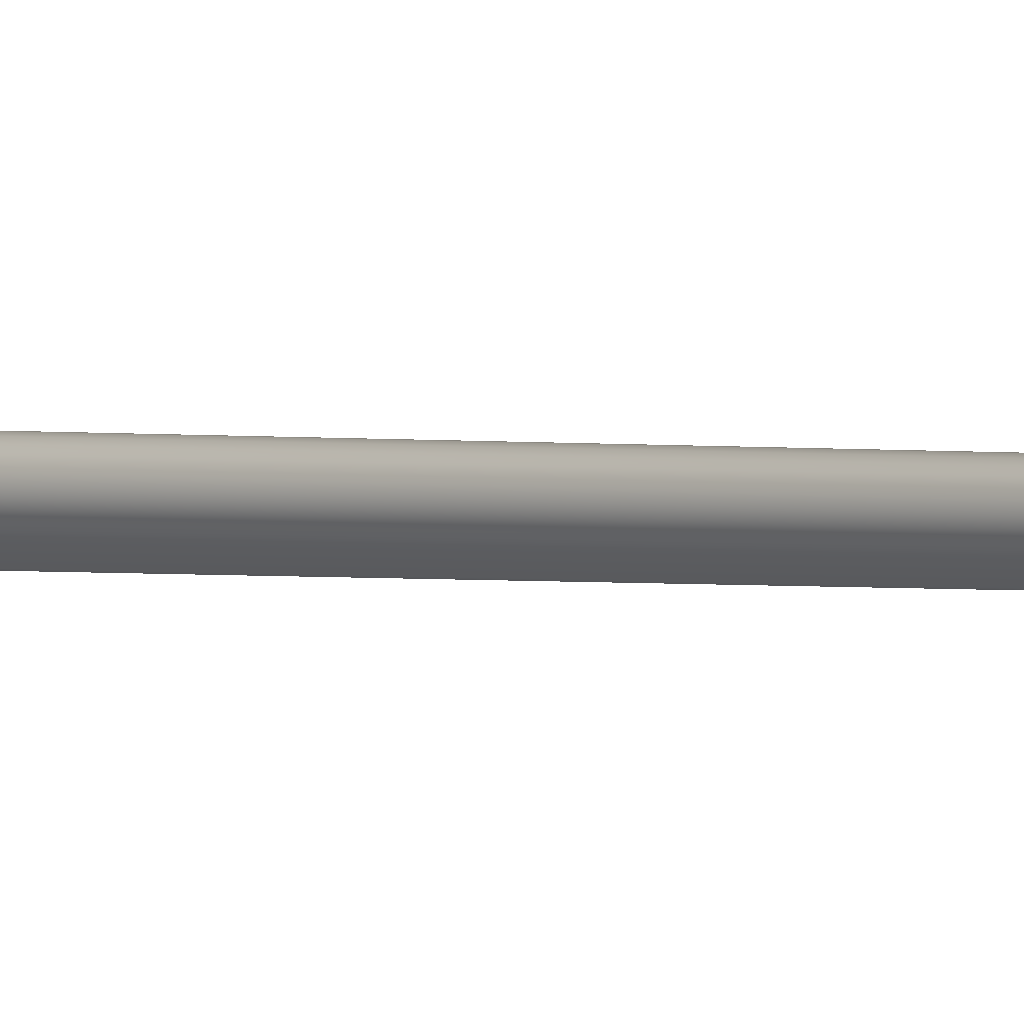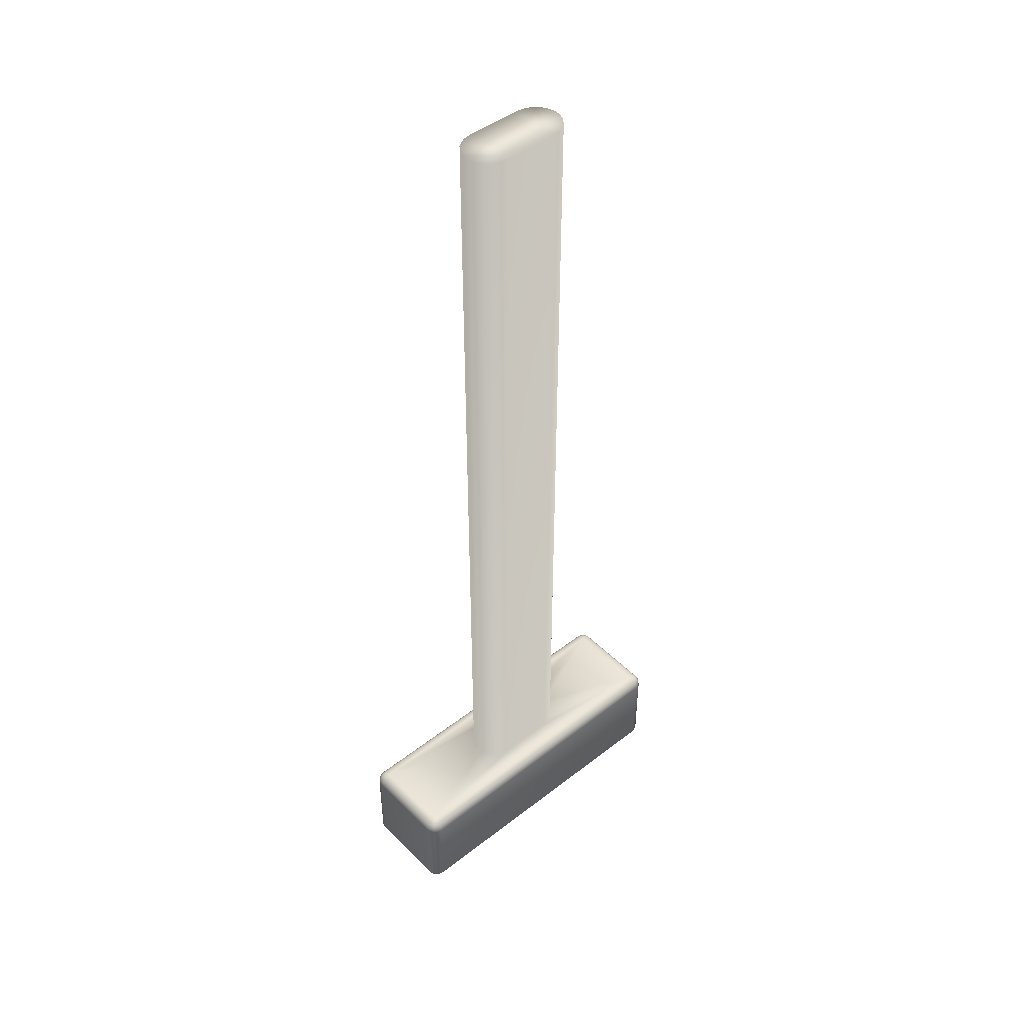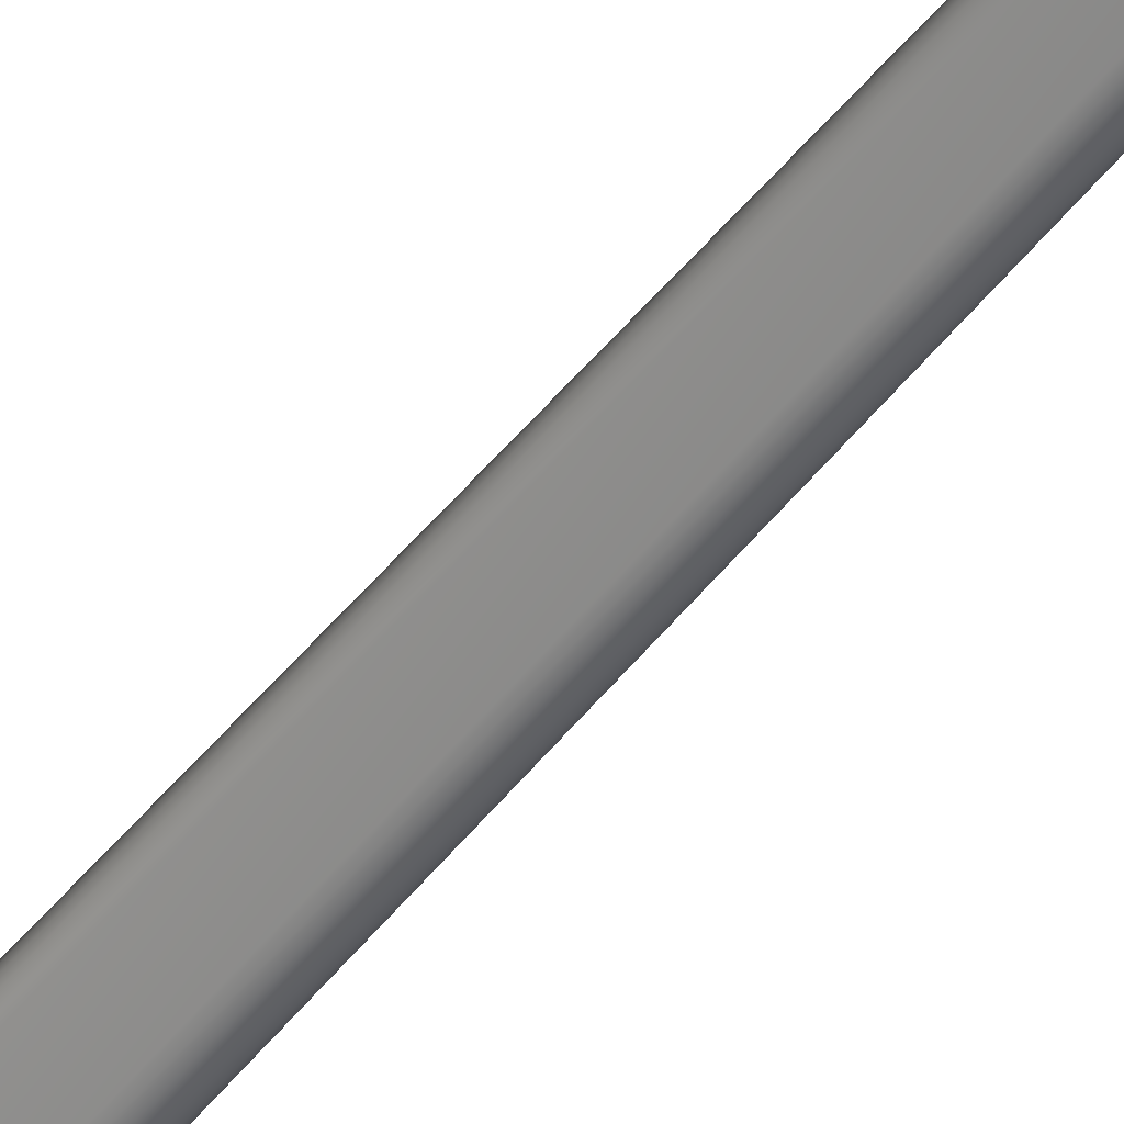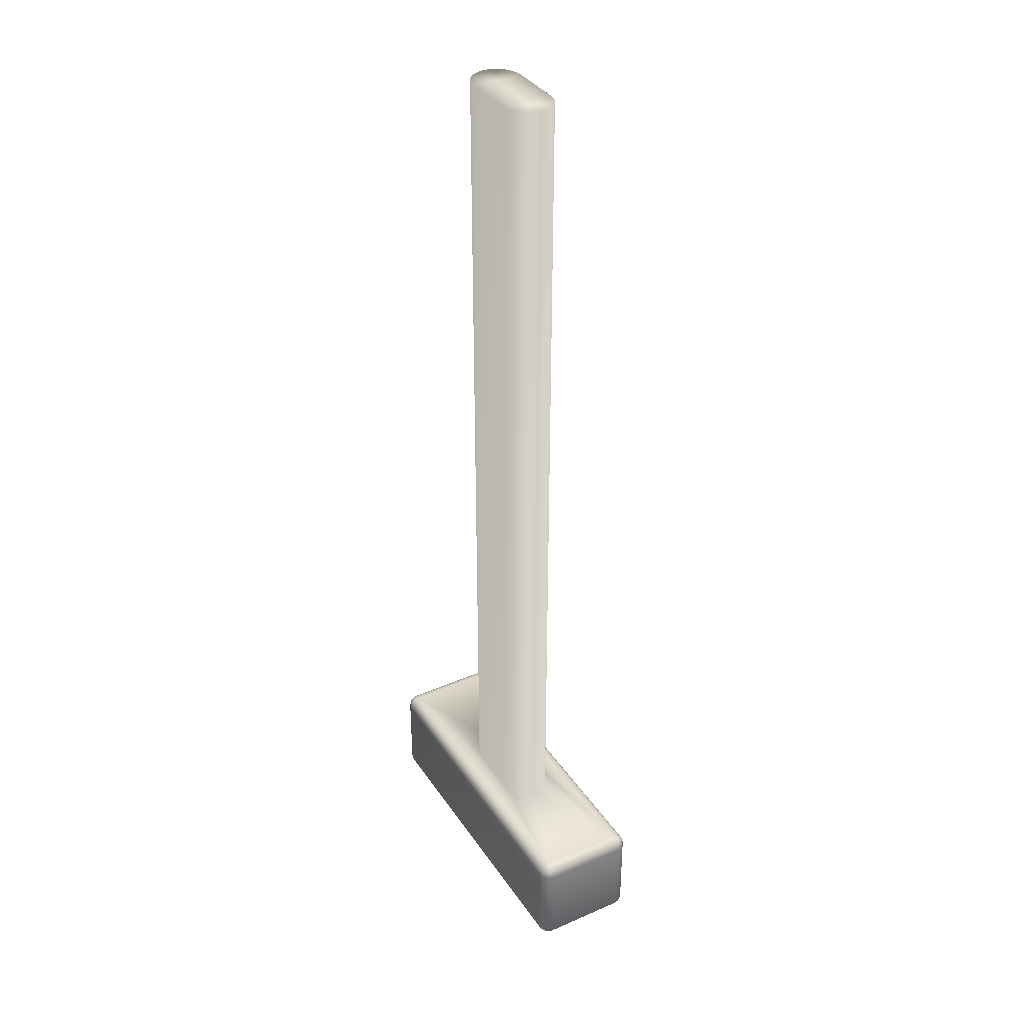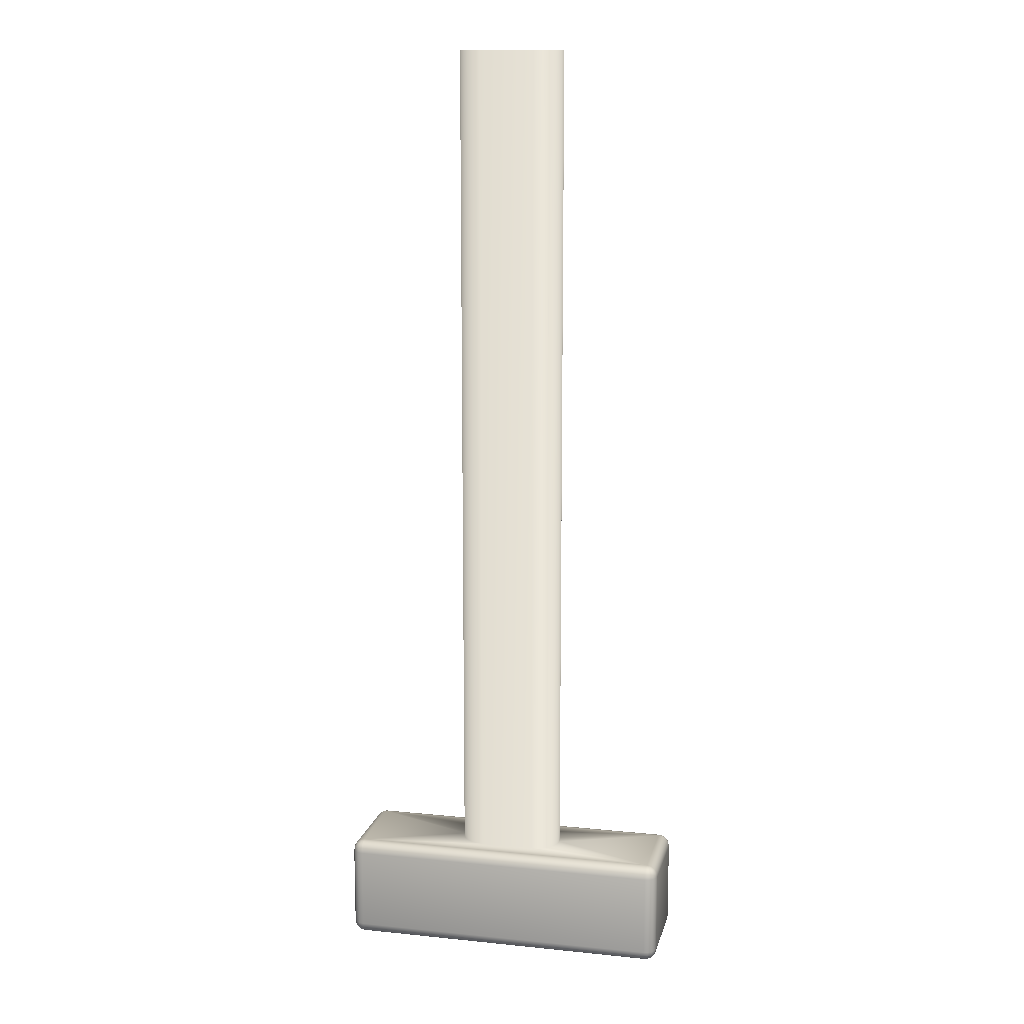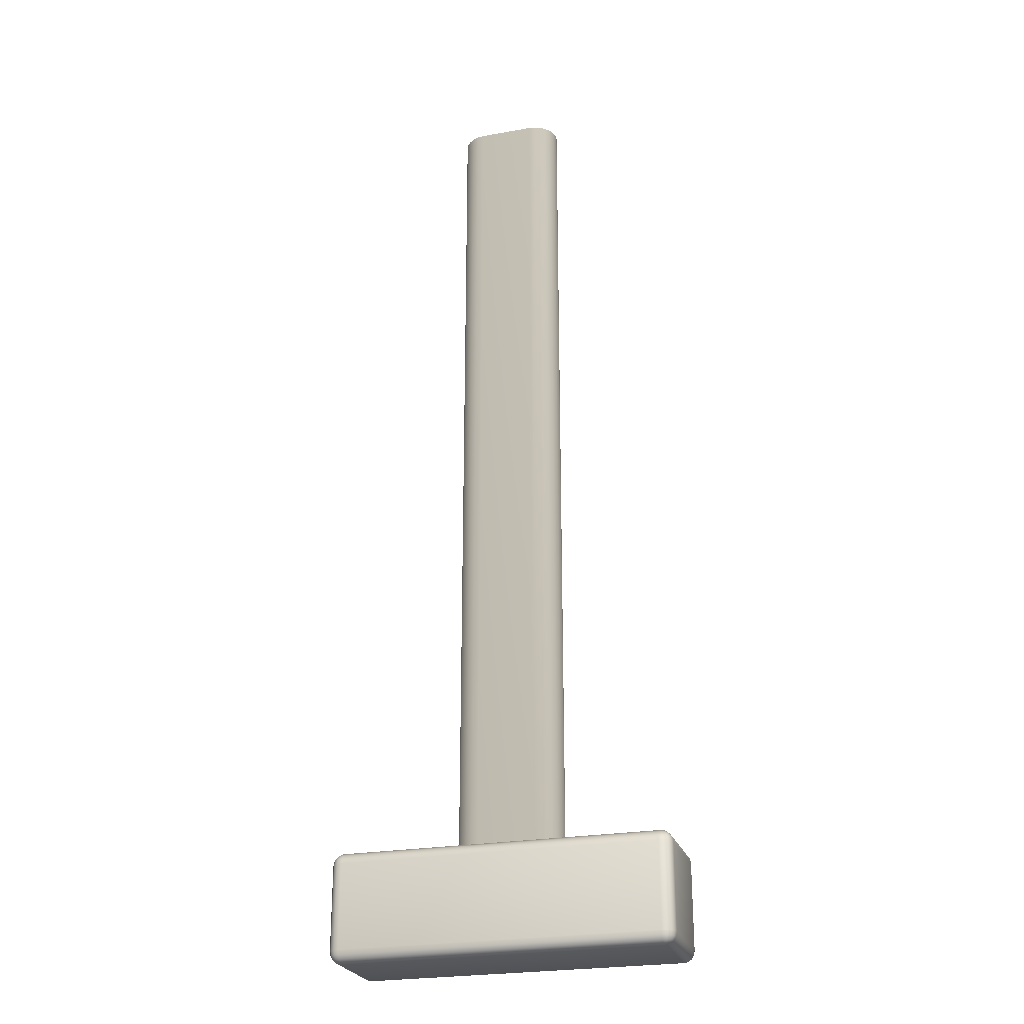
<metadata>
{"format":"obj","ext":"obj","renderer":"f3d","projection":"perspective","resolution":1024,"background":"white","views":[{"elev":-16.9,"azim":-94.0,"up":"+Z"},{"elev":46.0,"azim":-41.7,"up":"+Y"},{"elev":71.9,"azim":-137.2,"up":"+Z"},{"elev":36.3,"azim":60.4,"up":"+Y"},{"elev":12.7,"azim":-166.9,"up":"+Y"},{"elev":-25.2,"azim":16.2,"up":"+Y"}]}
</metadata>
<code>
v  -66 0 -17.5
v  66 0 -17.5
v  66 0 17.5
v  -66 0 17.5
v  -22.49 45 -0
v  -22.01 45 2.748
v  -22.01 400 2.748
v  -22.49 400 -0
v  -20.86 45 5.286
v  -20.86 400 5.286
v  -19.1 45 7.453
v  -19.1 400 7.453
v  -16.86 45 9.108
v  -16.86 400 9.108
v  -14.27 45 10.15
v  -14.27 400 10.15
v  -11.5 45 10.5
v  -11.5 400 10.5
v  -11.5 45 -10.5
v  -14.27 45 -10.15
v  -14.27 400 -10.15
v  -11.5 400 -10.5
v  -16.86 45 -9.108
v  -16.86 400 -9.108
v  -19.1 45 -7.453
v  -19.1 400 -7.453
v  -20.86 45 -5.286
v  -20.86 400 -5.286
v  -22.01 45 -2.748
v  -22.01 400 -2.748
v  11.5 400 -10.5
v  11.5 45 -10.5
v  22.49 45 -0
v  22.01 45 -2.748
v  22.01 400 -2.748
v  22.49 400 -0
v  20.86 45 -5.286
v  20.86 400 -5.286
v  19.1 45 -7.453
v  19.1 400 -7.453
v  16.86 45 -9.108
v  16.86 400 -9.108
v  14.27 45 -10.15
v  14.27 400 -10.15
v  11.5 45 10.5
v  14.27 45 10.15
v  14.27 400 10.15
v  11.5 400 10.5
v  16.86 45 9.108
v  16.86 400 9.108
v  19.1 45 7.453
v  19.1 400 7.453
v  20.86 45 5.286
v  20.86 400 5.286
v  22.01 45 2.748
v  22.01 400 2.748
v  66 45 17.5
v  66 45 -17.5
v  -66 45 17.5
v  -66 45 -17.5
v  -71 40 -17.5
v  -71 5 -17.5
v  -71 5 17.5
v  -71 40 17.5
v  66 40 -22.5
v  66 5 -22.5
v  -66 5 -22.5
v  -66 40 -22.5
v  71 40 17.5
v  71 5 17.5
v  71 5 -17.5
v  71 40 -17.5
v  -66 40 22.5
v  -66 5 22.5
v  66 5 22.5
v  66 40 22.5
v  67.91 5 22.12
v  67.91 40 22.12
v  69.54 5 21.04
v  69.54 40 21.04
v  70.62 5 19.41
v  70.62 40 19.41
v  -67.91 5 -22.12
v  -67.91 40 -22.12
v  -69.54 5 -21.04
v  -69.54 40 -21.04
v  -70.62 5 -19.41
v  -70.62 40 -19.41
v  70.62 5 -19.41
v  70.62 40 -19.41
v  69.54 5 -21.04
v  69.54 40 -21.04
v  67.91 5 -22.12
v  67.91 40 -22.12
v  -70.62 5 19.41
v  -70.62 40 19.41
v  -69.54 5 21.04
v  -69.54 40 21.04
v  -67.91 5 22.12
v  -67.91 40 22.12
v  66 44.62 -19.41
v  -66 44.62 -19.41
v  66 43.54 -21.04
v  -66 43.54 -21.04
v  66 41.91 -22.12
v  -66 41.91 -22.12
v  68.5 43.54 -20
v  67.35 44.62 -18.85
v  67.77 44.62 -18.23
v  69.27 43.54 -18.85
v  67.35 43.54 -20.77
v  66.73 44.62 -19.27
v  69.27 41.91 -20.77
v  70.27 41.91 -19.27
v  67.77 41.91 -21.77
v  70.62 41.91 -17.5
v  69.54 43.54 -17.5
v  67.91 44.62 -17.5
v  67.91 44.62 17.5
v  69.54 43.54 17.5
v  70.62 41.91 17.5
v  68.5 43.54 20
v  67.35 44.62 18.85
v  66.73 44.62 19.27
v  67.35 43.54 20.77
v  69.27 43.54 18.85
v  67.77 44.62 18.23
v  69.27 41.91 20.77
v  67.77 41.91 21.77
v  70.27 41.91 19.27
v  66 41.91 22.12
v  66 43.54 21.04
v  66 44.62 19.41
v  -66 44.62 19.41
v  -66 43.54 21.04
v  -66 41.91 22.12
v  -68.5 43.54 20
v  -67.35 44.62 18.85
v  -67.77 44.62 18.23
v  -69.27 43.54 18.85
v  -67.35 43.54 20.77
v  -66.73 44.62 19.27
v  -69.27 41.91 20.77
v  -70.27 41.91 19.27
v  -67.77 41.91 21.77
v  -70.62 41.91 17.5
v  -69.54 43.54 17.5
v  -67.91 44.62 17.5
v  -67.91 44.62 -17.5
v  -69.54 43.54 -17.5
v  -70.62 41.91 -17.5
v  -68.5 43.54 -20
v  -67.35 44.62 -18.85
v  -66.73 44.62 -19.27
v  -67.35 43.54 -20.77
v  -69.27 43.54 -18.85
v  -67.77 44.62 -18.23
v  -69.27 41.91 -20.77
v  -67.77 41.91 -21.77
v  -70.27 41.91 -19.27
v  66 0.3806 19.41
v  -66 0.3806 19.41
v  66 1.464 21.04
v  -66 1.464 21.04
v  66 3.087 22.12
v  -66 3.087 22.12
v  -68.5 1.464 20
v  -67.35 0.3806 18.85
v  -66.73 0.3806 19.27
v  -67.35 1.464 20.77
v  -69.27 1.464 18.85
v  -67.77 0.3806 18.23
v  -69.27 3.087 20.77
v  -67.77 3.087 21.77
v  -70.27 3.087 19.27
v  -69.54 1.464 17.5
v  -67.91 0.3806 17.5
v  -70.62 3.087 17.5
v  -67.91 0.3806 -17.5
v  -69.54 1.464 -17.5
v  -70.62 3.087 -17.5
v  -68.5 1.464 -20
v  -67.35 0.3806 -18.85
v  -67.77 0.3806 -18.23
v  -69.27 1.464 -18.85
v  -67.35 1.464 -20.77
v  -66.73 0.3806 -19.27
v  -69.27 3.087 -20.77
v  -70.27 3.087 -19.27
v  -67.77 3.087 -21.77
v  -66 1.464 -21.04
v  -66 0.3806 -19.41
v  -66 3.087 -22.12
v  66 0.3806 -19.41
v  66 1.464 -21.04
v  66 3.087 -22.12
v  68.5 1.464 -20
v  67.35 0.3806 -18.85
v  66.73 0.3806 -19.27
v  67.35 1.464 -20.77
v  69.27 1.464 -18.85
v  67.77 0.3806 -18.23
v  69.27 3.087 -20.77
v  67.77 3.087 -21.77
v  70.27 3.087 -19.27
v  69.54 1.464 -17.5
v  67.91 0.3806 -17.5
v  70.62 3.087 -17.5
v  67.91 0.3806 17.5
v  69.54 1.464 17.5
v  70.62 3.087 17.5
v  68.5 1.464 20
v  67.35 0.3806 18.85
v  67.77 0.3806 18.23
v  69.27 1.464 18.85
v  67.35 1.464 20.77
v  66.73 0.3806 19.27
v  69.27 3.087 20.77
v  70.27 3.087 19.27
v  67.77 3.087 21.77
o kuvalda
g kuvalda
f 1 2 3
f 3 4 1
f 5 6 7
f 5 7 8
f 6 9 10
f 6 10 7
f 9 11 12
f 9 12 10
f 11 13 14
f 11 14 12
f 13 15 16
f 13 16 14
f 15 17 18
f 15 18 16
f 19 20 21
f 19 21 22
f 20 23 24
f 20 24 21
f 23 25 26
f 23 26 24
f 25 27 28
f 25 28 26
f 27 29 30
f 27 30 28
f 29 5 8
f 29 8 30
f 31 32 19
f 19 22 31
f 33 34 35
f 33 35 36
f 34 37 38
f 34 38 35
f 37 39 40
f 37 40 38
f 39 41 42
f 39 42 40
f 41 43 44
f 41 44 42
f 43 32 31
f 43 31 44
f 45 46 47
f 45 47 48
f 46 49 50
f 46 50 47
f 49 51 52
f 49 52 50
f 51 53 54
f 51 54 52
f 53 55 56
f 53 56 54
f 55 33 36
f 55 36 56
f 18 17 45
f 45 48 18
f 33 57 58
f 45 59 57
f 5 60 59
f 32 58 60
f 57 46 45
f 57 49 46
f 57 51 49
f 57 53 51
f 57 55 53
f 57 33 55
f 58 34 33
f 58 37 34
f 58 39 37
f 58 41 39
f 58 43 41
f 58 32 43
f 60 19 32
f 60 20 19
f 60 23 20
f 60 25 23
f 60 27 25
f 60 29 27
f 60 5 29
f 59 6 5
f 59 9 6
f 59 11 9
f 59 13 11
f 59 15 13
f 59 17 15
f 59 45 17
f 61 62 63
f 63 64 61
f 65 66 67
f 67 68 65
f 69 70 71
f 71 72 69
f 73 74 75
f 75 76 73
f 16 18 22
f 18 48 31
f 48 47 44
f 47 50 42
f 50 52 40
f 52 54 38
f 54 56 35
f 56 36 35
f 35 38 54
f 38 40 52
f 40 42 50
f 42 44 47
f 44 31 48
f 31 22 18
f 22 21 16
f 21 24 16
f 24 26 12
f 26 28 10
f 28 30 7
f 30 8 7
f 7 10 28
f 10 12 26
f 12 14 24
f 14 16 24
f 77 78 76
f 75 77 76
f 79 80 78
f 77 79 78
f 81 82 80
f 79 81 80
f 70 69 82
f 81 70 82
f 83 84 68
f 67 83 68
f 85 86 84
f 83 85 84
f 87 88 86
f 85 87 86
f 62 61 88
f 87 62 88
f 89 90 72
f 71 89 72
f 91 92 90
f 89 91 90
f 93 94 92
f 91 93 92
f 66 65 94
f 93 66 94
f 95 96 64
f 63 95 64
f 97 98 96
f 95 97 96
f 99 100 98
f 97 99 98
f 74 73 100
f 99 74 100
f 101 102 60
f 58 101 60
f 103 104 102
f 101 103 102
f 105 106 104
f 103 105 104
f 65 68 106
f 105 65 106
f 107 108 109
f 110 107 109
f 111 112 108
f 107 111 108
f 113 107 110
f 114 113 110
f 115 111 107
f 113 115 107
f 112 103 101
f 111 105 103
f 94 65 105
f 113 92 94
f 114 90 92
f 116 72 90
f 110 117 116
f 109 118 117
f 109 58 118
f 58 109 108
f 58 108 112
f 117 110 109
f 103 112 111
f 116 114 110
f 105 111 115
f 92 113 114
f 94 115 113
f 112 101 58
f 115 94 105
f 116 90 114
f 119 118 58
f 57 119 58
f 120 117 118
f 119 120 118
f 121 116 117
f 120 121 117
f 69 72 116
f 121 69 116
f 122 123 124
f 125 122 124
f 126 127 123
f 122 126 123
f 128 122 125
f 129 128 125
f 130 126 122
f 128 130 122
f 127 120 119
f 126 121 120
f 82 69 121
f 128 80 82
f 129 78 80
f 131 76 78
f 125 132 131
f 124 133 132
f 124 57 133
f 57 124 123
f 57 123 127
f 132 125 124
f 120 127 126
f 131 129 125
f 121 126 130
f 80 128 129
f 82 130 128
f 127 119 57
f 130 82 121
f 131 78 129
f 134 133 57
f 59 134 57
f 135 132 133
f 134 135 133
f 136 131 132
f 135 136 132
f 73 76 131
f 136 73 131
f 137 138 139
f 140 137 139
f 141 142 138
f 137 141 138
f 143 137 140
f 144 143 140
f 145 141 137
f 143 145 137
f 142 135 134
f 141 136 135
f 100 73 136
f 143 98 100
f 144 96 98
f 146 64 96
f 140 147 146
f 139 148 147
f 139 59 148
f 59 139 138
f 59 138 142
f 147 140 139
f 135 142 141
f 146 144 140
f 136 141 145
f 98 143 144
f 100 145 143
f 142 134 59
f 145 100 136
f 146 96 144
f 149 148 59
f 60 149 59
f 150 147 148
f 149 150 148
f 151 146 147
f 150 151 147
f 61 64 146
f 151 61 146
f 152 153 154
f 155 152 154
f 156 157 153
f 152 156 153
f 158 152 155
f 159 158 155
f 160 156 152
f 158 160 152
f 157 150 149
f 156 151 150
f 88 61 151
f 158 86 88
f 159 84 86
f 106 68 84
f 155 104 106
f 154 102 104
f 154 60 102
f 60 154 153
f 60 153 157
f 104 155 154
f 150 157 156
f 106 159 155
f 151 156 160
f 86 158 159
f 88 160 158
f 157 149 60
f 160 88 151
f 106 84 159
f 3 161 162
f 3 162 4
f 161 163 164
f 161 164 162
f 163 165 166
f 163 166 164
f 165 75 74
f 165 74 166
f 167 168 169
f 170 167 169
f 171 172 168
f 167 171 168
f 173 167 170
f 174 173 170
f 175 171 167
f 173 175 167
f 172 176 177
f 171 178 176
f 95 63 178
f 173 97 95
f 174 99 97
f 166 74 99
f 170 164 166
f 169 162 164
f 169 4 162
f 4 169 168
f 4 168 172
f 164 170 169
f 176 172 171
f 166 174 170
f 178 171 175
f 97 173 174
f 95 175 173
f 172 177 4
f 175 95 178
f 166 99 174
f 4 177 179
f 4 179 1
f 177 176 180
f 177 180 179
f 176 178 181
f 176 181 180
f 178 63 62
f 178 62 181
f 182 183 184
f 185 182 184
f 186 187 183
f 182 186 183
f 188 182 185
f 189 188 185
f 190 186 182
f 188 190 182
f 187 191 192
f 186 193 191
f 83 67 193
f 188 85 83
f 189 87 85
f 181 62 87
f 185 180 181
f 184 179 180
f 184 1 179
f 1 184 183
f 1 183 187
f 180 185 184
f 191 187 186
f 181 189 185
f 193 186 190
f 85 188 189
f 83 190 188
f 187 192 1
f 190 83 193
f 181 87 189
f 1 192 194
f 1 194 2
f 192 191 195
f 192 195 194
f 191 193 196
f 191 196 195
f 193 67 66
f 193 66 196
f 197 198 199
f 200 197 199
f 201 202 198
f 197 201 198
f 203 197 200
f 204 203 200
f 205 201 197
f 203 205 197
f 202 206 207
f 201 208 206
f 89 71 208
f 203 91 89
f 204 93 91
f 196 66 93
f 200 195 196
f 199 194 195
f 199 2 194
f 2 199 198
f 2 198 202
f 195 200 199
f 206 202 201
f 196 204 200
f 208 201 205
f 91 203 204
f 89 205 203
f 202 207 2
f 205 89 208
f 196 93 204
f 2 207 209
f 2 209 3
f 207 206 210
f 207 210 209
f 206 208 211
f 206 211 210
f 208 71 70
f 208 70 211
f 212 213 214
f 215 212 214
f 216 217 213
f 212 216 213
f 218 212 215
f 219 218 215
f 220 216 212
f 218 220 212
f 217 163 161
f 216 165 163
f 77 75 165
f 218 79 77
f 219 81 79
f 211 70 81
f 215 210 211
f 214 209 210
f 214 3 209
f 3 214 213
f 3 213 217
f 210 215 214
f 163 217 216
f 211 219 215
f 165 216 220
f 79 218 219
f 77 220 218
f 217 161 3
f 220 77 165
f 211 81 219

</code>
